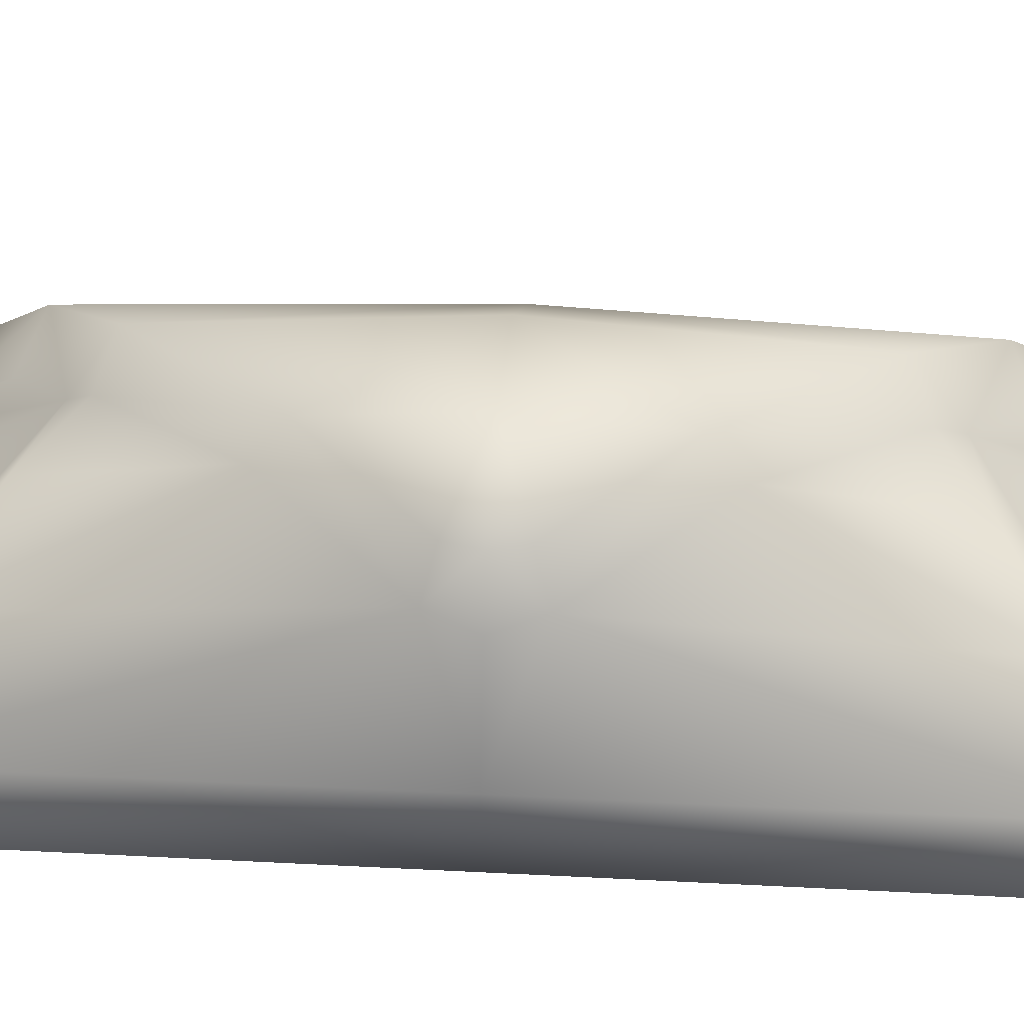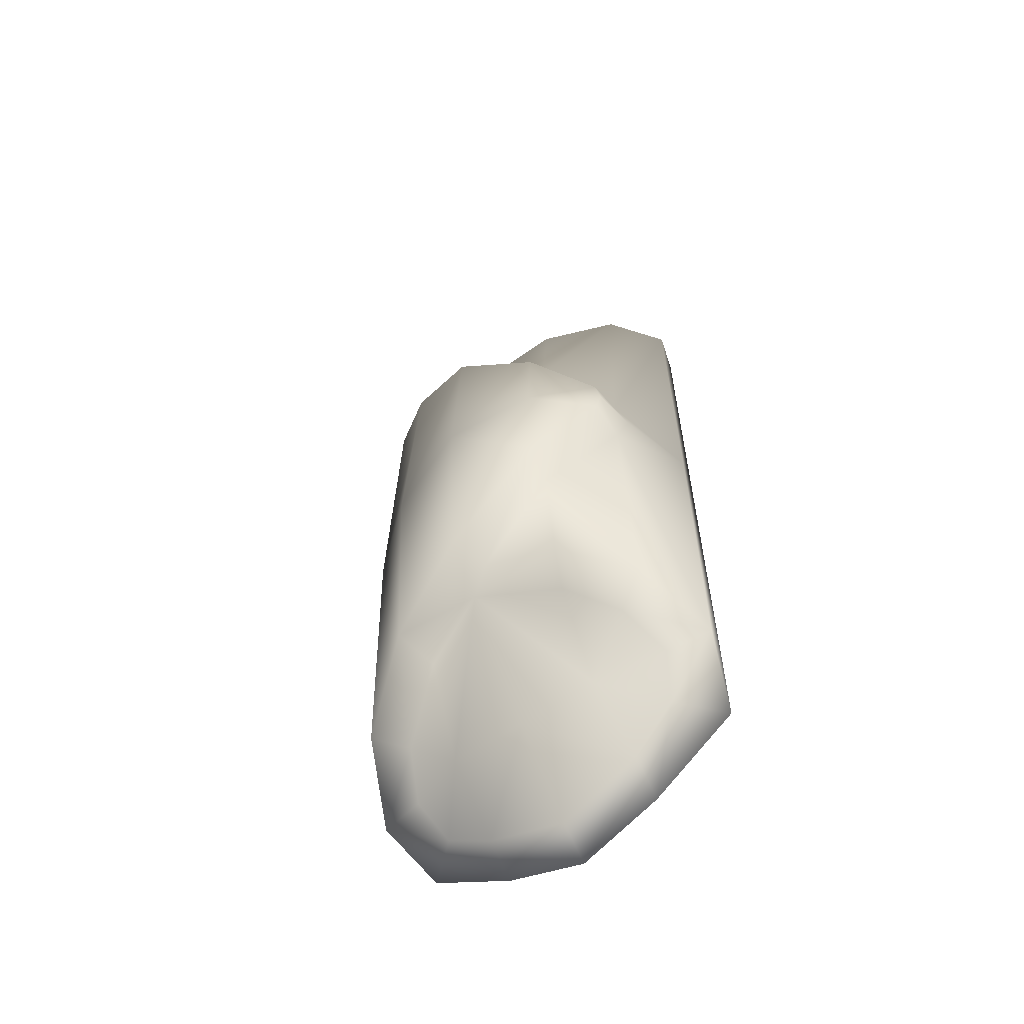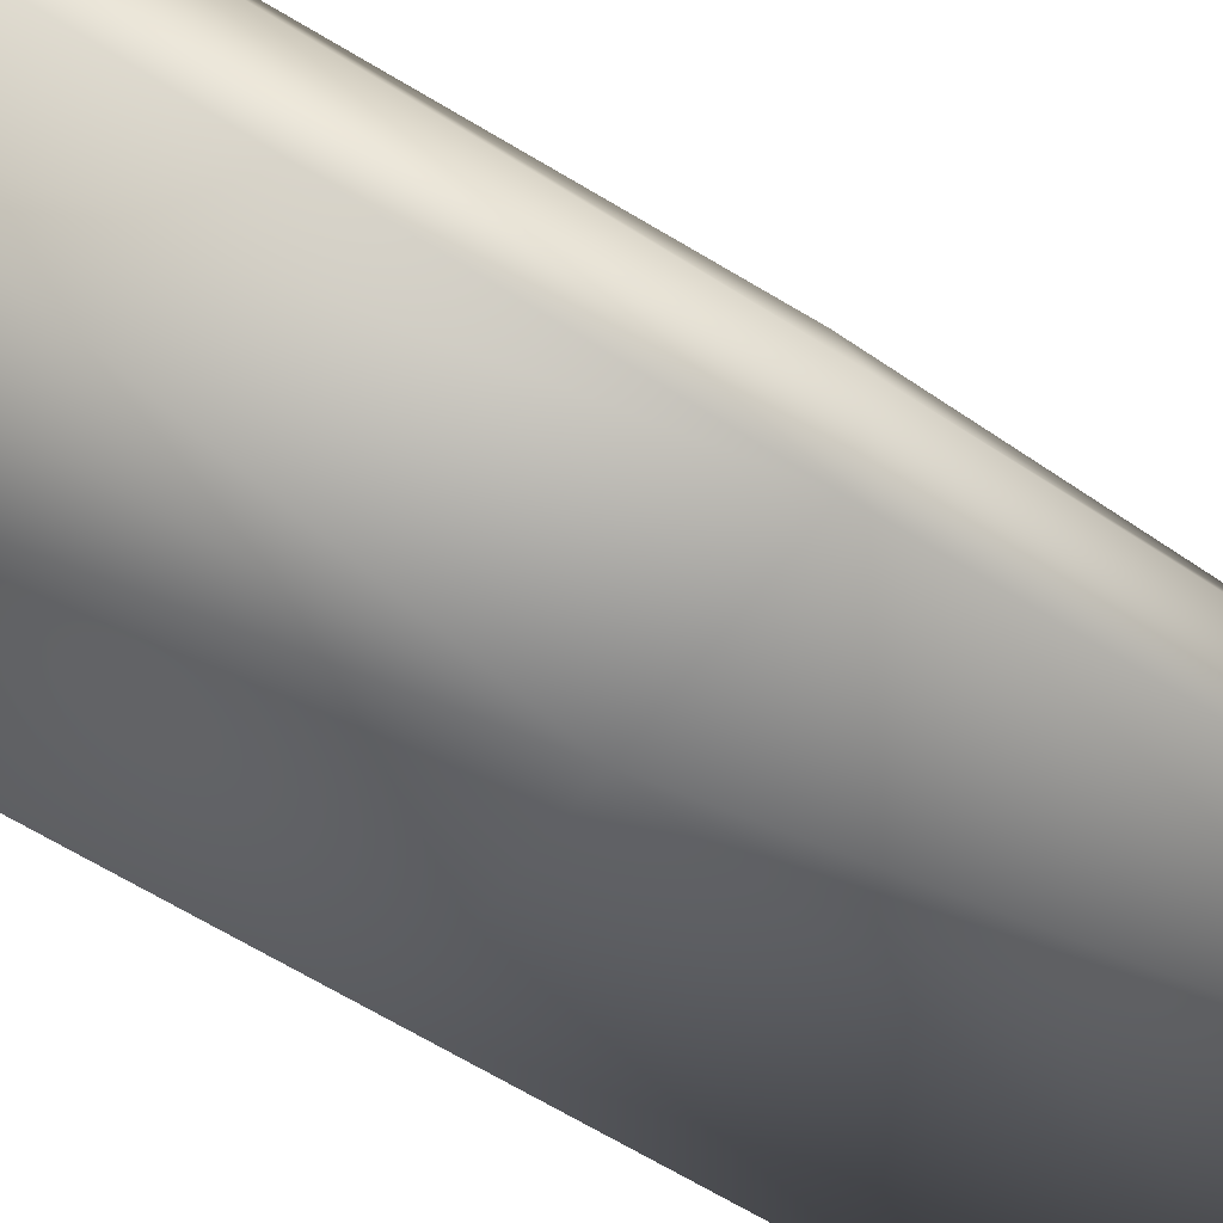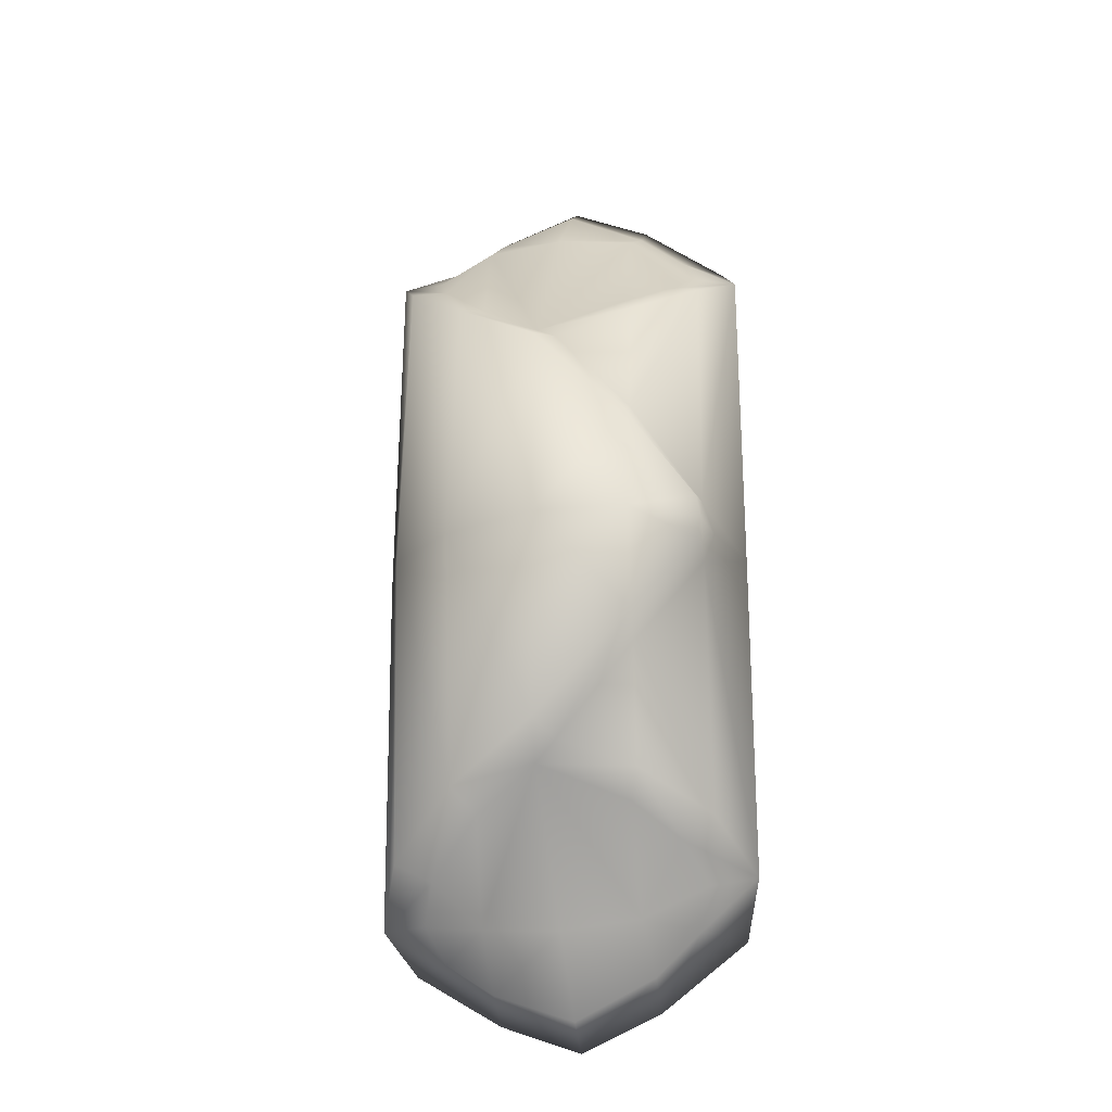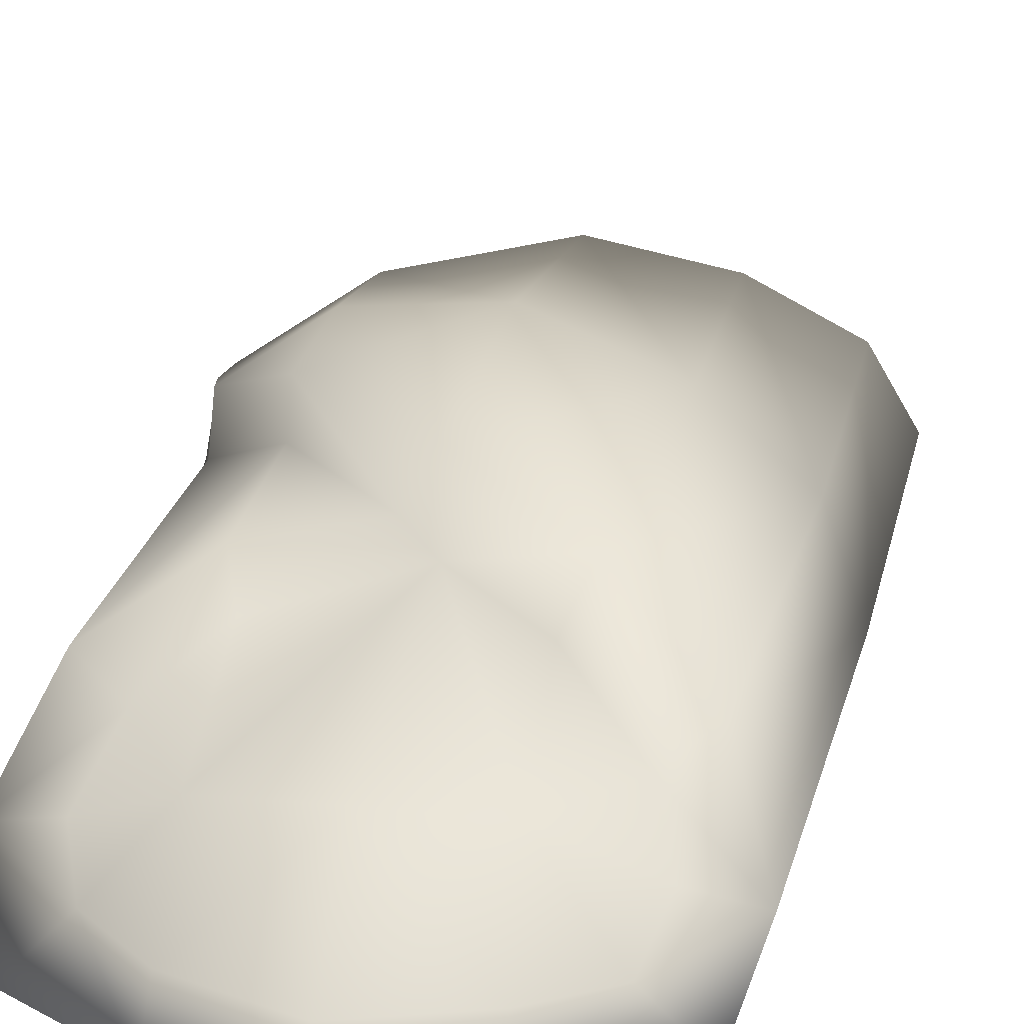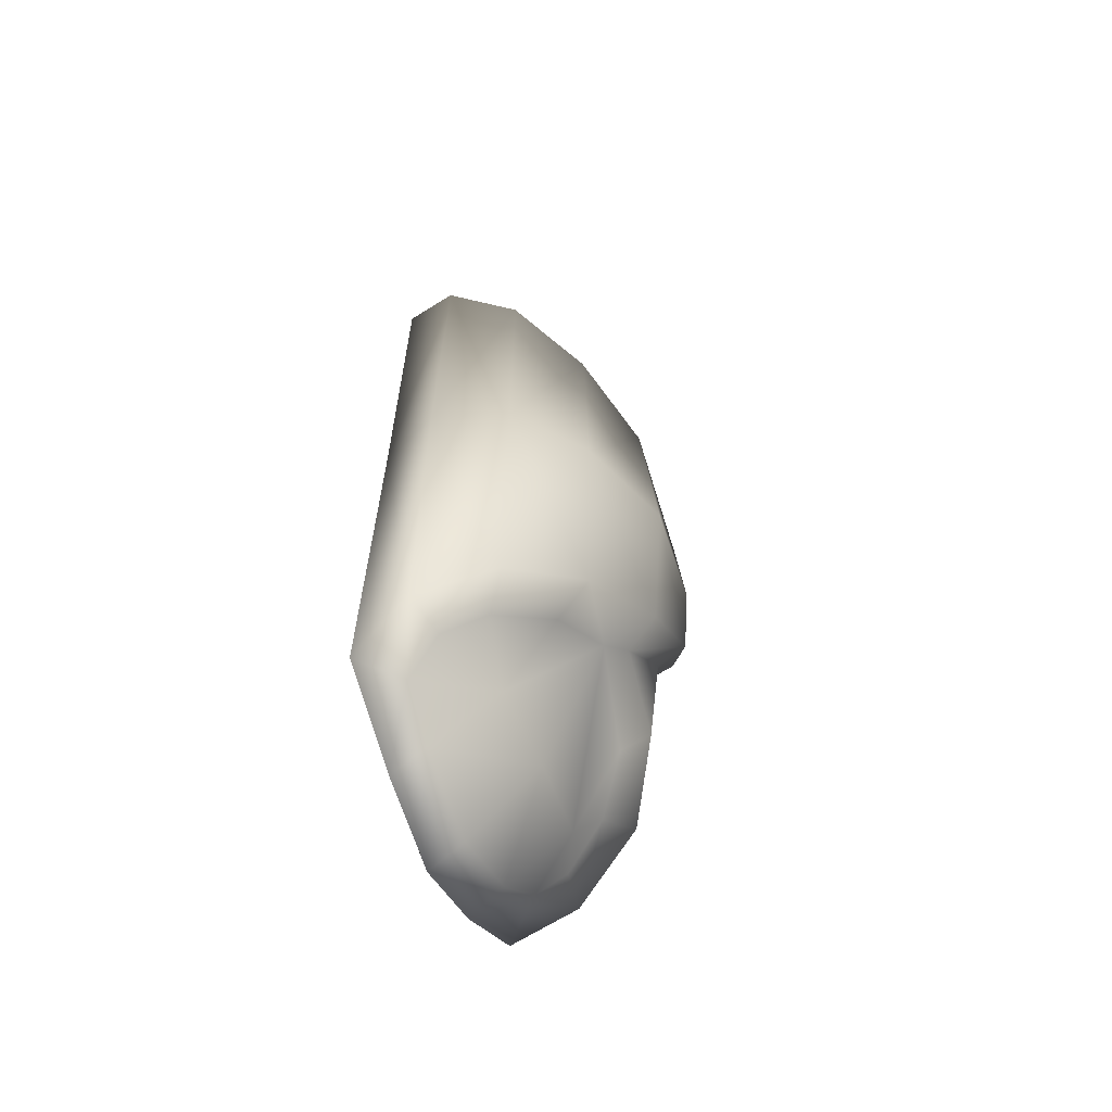
<metadata>
{"format":"obj","ext":"obj","renderer":"f3d","projection":"perspective","resolution":1024,"background":"white","views":[{"elev":28.7,"azim":-85.2,"up":"+Y"},{"elev":-60.5,"azim":-146.0,"up":"+Z"},{"elev":-56.0,"azim":55.2,"up":"+Y"},{"elev":-23.5,"azim":-168.4,"up":"+Z"},{"elev":17.9,"azim":10.5,"up":"+Y"},{"elev":-63.1,"azim":112.4,"up":"+Z"}]}
</metadata>
<code>
v  0.0334 0 0.0799
v  0.0161 0 0.0904
v  0.033 0 -0
v  0.018 0.0365 0.0518
v  0.0316 0.0258 0.0634
v  0.033 0.0264 -0
v  0.0196 0.0379 -0
v  -0.0373 0.0119 0.0661
v  -0.0374 0.0119 -0
v  -0.0334 0 -0
v  -0.0334 0 0.0758
v  0.001 0.0429 0.041
v  0.0007 0.0457 -0
v  -0.0181 0.0428 0.0207
v  0.0381 0.0119 -0
v  0.0373 0.0119 0.0733
v  0 0 -0
v  -0.0161 0 0.089
v  0 0 0.0962
v  0 0.0065 0.0912
v  -0.0161 0.0065 0.0833
v  -0.0253 0.008 0.0752
v  -0.0283 0.0134 0.0675
v  -0.0175 0.0345 0.0494
v  -0.0308 0.0261 0.0571
v  -0.0242 0.0219 0.0607
v  -0.0154 0.029 0.0544
v  0.0253 0.021 0.0661
v  0.0285 0.0135 0.073
v  0.0257 0.0069 0.0793
v  0.0161 0.0065 0.0855
v  0.0147 0.0291 0.0556
v  0.0023 0.0331 0.0472
v  -0.0024 0.0362 0.0435
v  -0.0176 0.037 0.0253
v  -0.0307 0.0289 0.0065
v  -0.0182 0.0443 -0
v  -0.0304 0.0363 0.0046
v  -0.0312 0.0359 -0
v  -0.0327 0.0271 -0
v  0.0334 0 -0.0799
v  0.0161 0 -0.0904
v  0.018 0.0365 -0.0518
v  0.0316 0.0258 -0.0634
v  -0.0373 0.0119 -0.0661
v  -0.0334 0 -0.0758
v  0.001 0.0429 -0.041
v  -0.0181 0.0428 -0.0207
v  0.0373 0.0119 -0.0733
v  -0.0161 0 -0.089
v  0 0 -0.0962
v  -0.0161 0.0065 -0.0833
v  0 0.0065 -0.0912
v  -0.0253 0.008 -0.0752
v  -0.0283 0.0134 -0.0675
v  -0.0175 0.0345 -0.0494
v  -0.0154 0.029 -0.0544
v  -0.0242 0.0219 -0.0607
v  -0.0308 0.0261 -0.0571
v  0.0253 0.021 -0.0661
v  0.0285 0.0135 -0.073
v  0.0161 0.0065 -0.0855
v  0.0257 0.0069 -0.0793
v  0.0147 0.0291 -0.0556
v  -0.0024 0.0362 -0.0435
v  0.0023 0.0331 -0.0472
v  -0.0176 0.037 -0.0253
v  -0.0307 0.0289 -0.0065
v  -0.0304 0.0363 -0.0046
v  0 0.0203 0.0766
v  -0.0156 0.0195 0.0748
v  0.0156 0.0195 0.0755
v  0 0.0203 -0.0766
v  -0.0156 0.0195 -0.0748
v  0.0156 0.0195 -0.0755
g SweetPack_Kolachky
f -75 -74 -73
f -72 -71 -70 -69
f -68 -67 -66 -65
f -64 -63 -62
f -73 -61 -60 -75
f -66 -59 -58
f -57 -56 -55 -58
f -54 -53 -68 -65
f -52 -51 -50 -49
f -48 -47 -60 -71
f -74 -75 -46 -45
f -64 -72 -69 -63
f -72 -44 -48 -71
f -52 -43 -42
f -41 -40 -51 -52
f -58 -55 -54 -65
f -57 -74 -45 -56
f -73 -74 -59
f -58 -59 -57
f -66 -58 -65
f -59 -74 -57
f -61 -70 -71 -60
f -50 -51 -68 -53
f -46 -75 -60 -47
f -52 -49 -43
f -62 -41 -42 -64
f -62 -39 -38
f -41 -52 -42
f -43 -64 -42
f -62 -38 -40 -41
f -40 -38 -37 -36
f -40 -68 -51
f -39 -37 -38
f -63 -39 -62
f -43 -72 -64
f -43 -44 -72
f -35 -73 -34
f -33 -69 -70 -32
f -31 -30 -66 -67
f -29 -28 -63
f -73 -35 -27 -61
f -66 -26 -59
f -25 -26 -24 -23
f -22 -30 -31 -21
f -20 -19 -18 -17
f -16 -32 -27 -15
f -34 -14 -13 -35
f -29 -63 -69 -33
f -33 -32 -16 -12
f -20 -11 -10
f -9 -20 -17 -8
f -26 -30 -22 -24
f -25 -23 -14 -34
f -73 -59 -34
f -26 -25 -59
f -66 -30 -26
f -59 -25 -34
f -61 -27 -32 -70
f -18 -21 -31 -17
f -13 -15 -27 -35
f -20 -10 -19
f -28 -29 -11 -9
f -28 -7 -39
f -9 -11 -20
f -10 -11 -29
f -28 -9 -8 -7
f -8 -36 -37 -7
f -8 -67 -36
f -39 -7 -37
f -63 -28 -39
f -10 -29 -33
f -10 -33 -12
f -8 -17 -31
f -8 -31 -67
f -40 -36 -67
f -40 -67 -68
f -6 -5 -55 -56
f -43 -6 -4 -44
f -50 -5 -49
f -48 -4 -47
f -54 -5 -53
f -46 -4 -45
f -55 -5 -54
f -6 -56 -45 -4
f -43 -49 -5 -6
f -44 -4 -48
f -4 -46 -47
f -5 -50 -53
f -3 -23 -24 -2
f -10 -12 -1 -3
f -18 -19 -2
f -16 -15 -1
f -22 -21 -2
f -13 -14 -1
f -24 -22 -2
f -3 -1 -14 -23
f -10 -3 -2 -19
f -12 -16 -1
f -1 -15 -13
f -2 -21 -18

</code>
